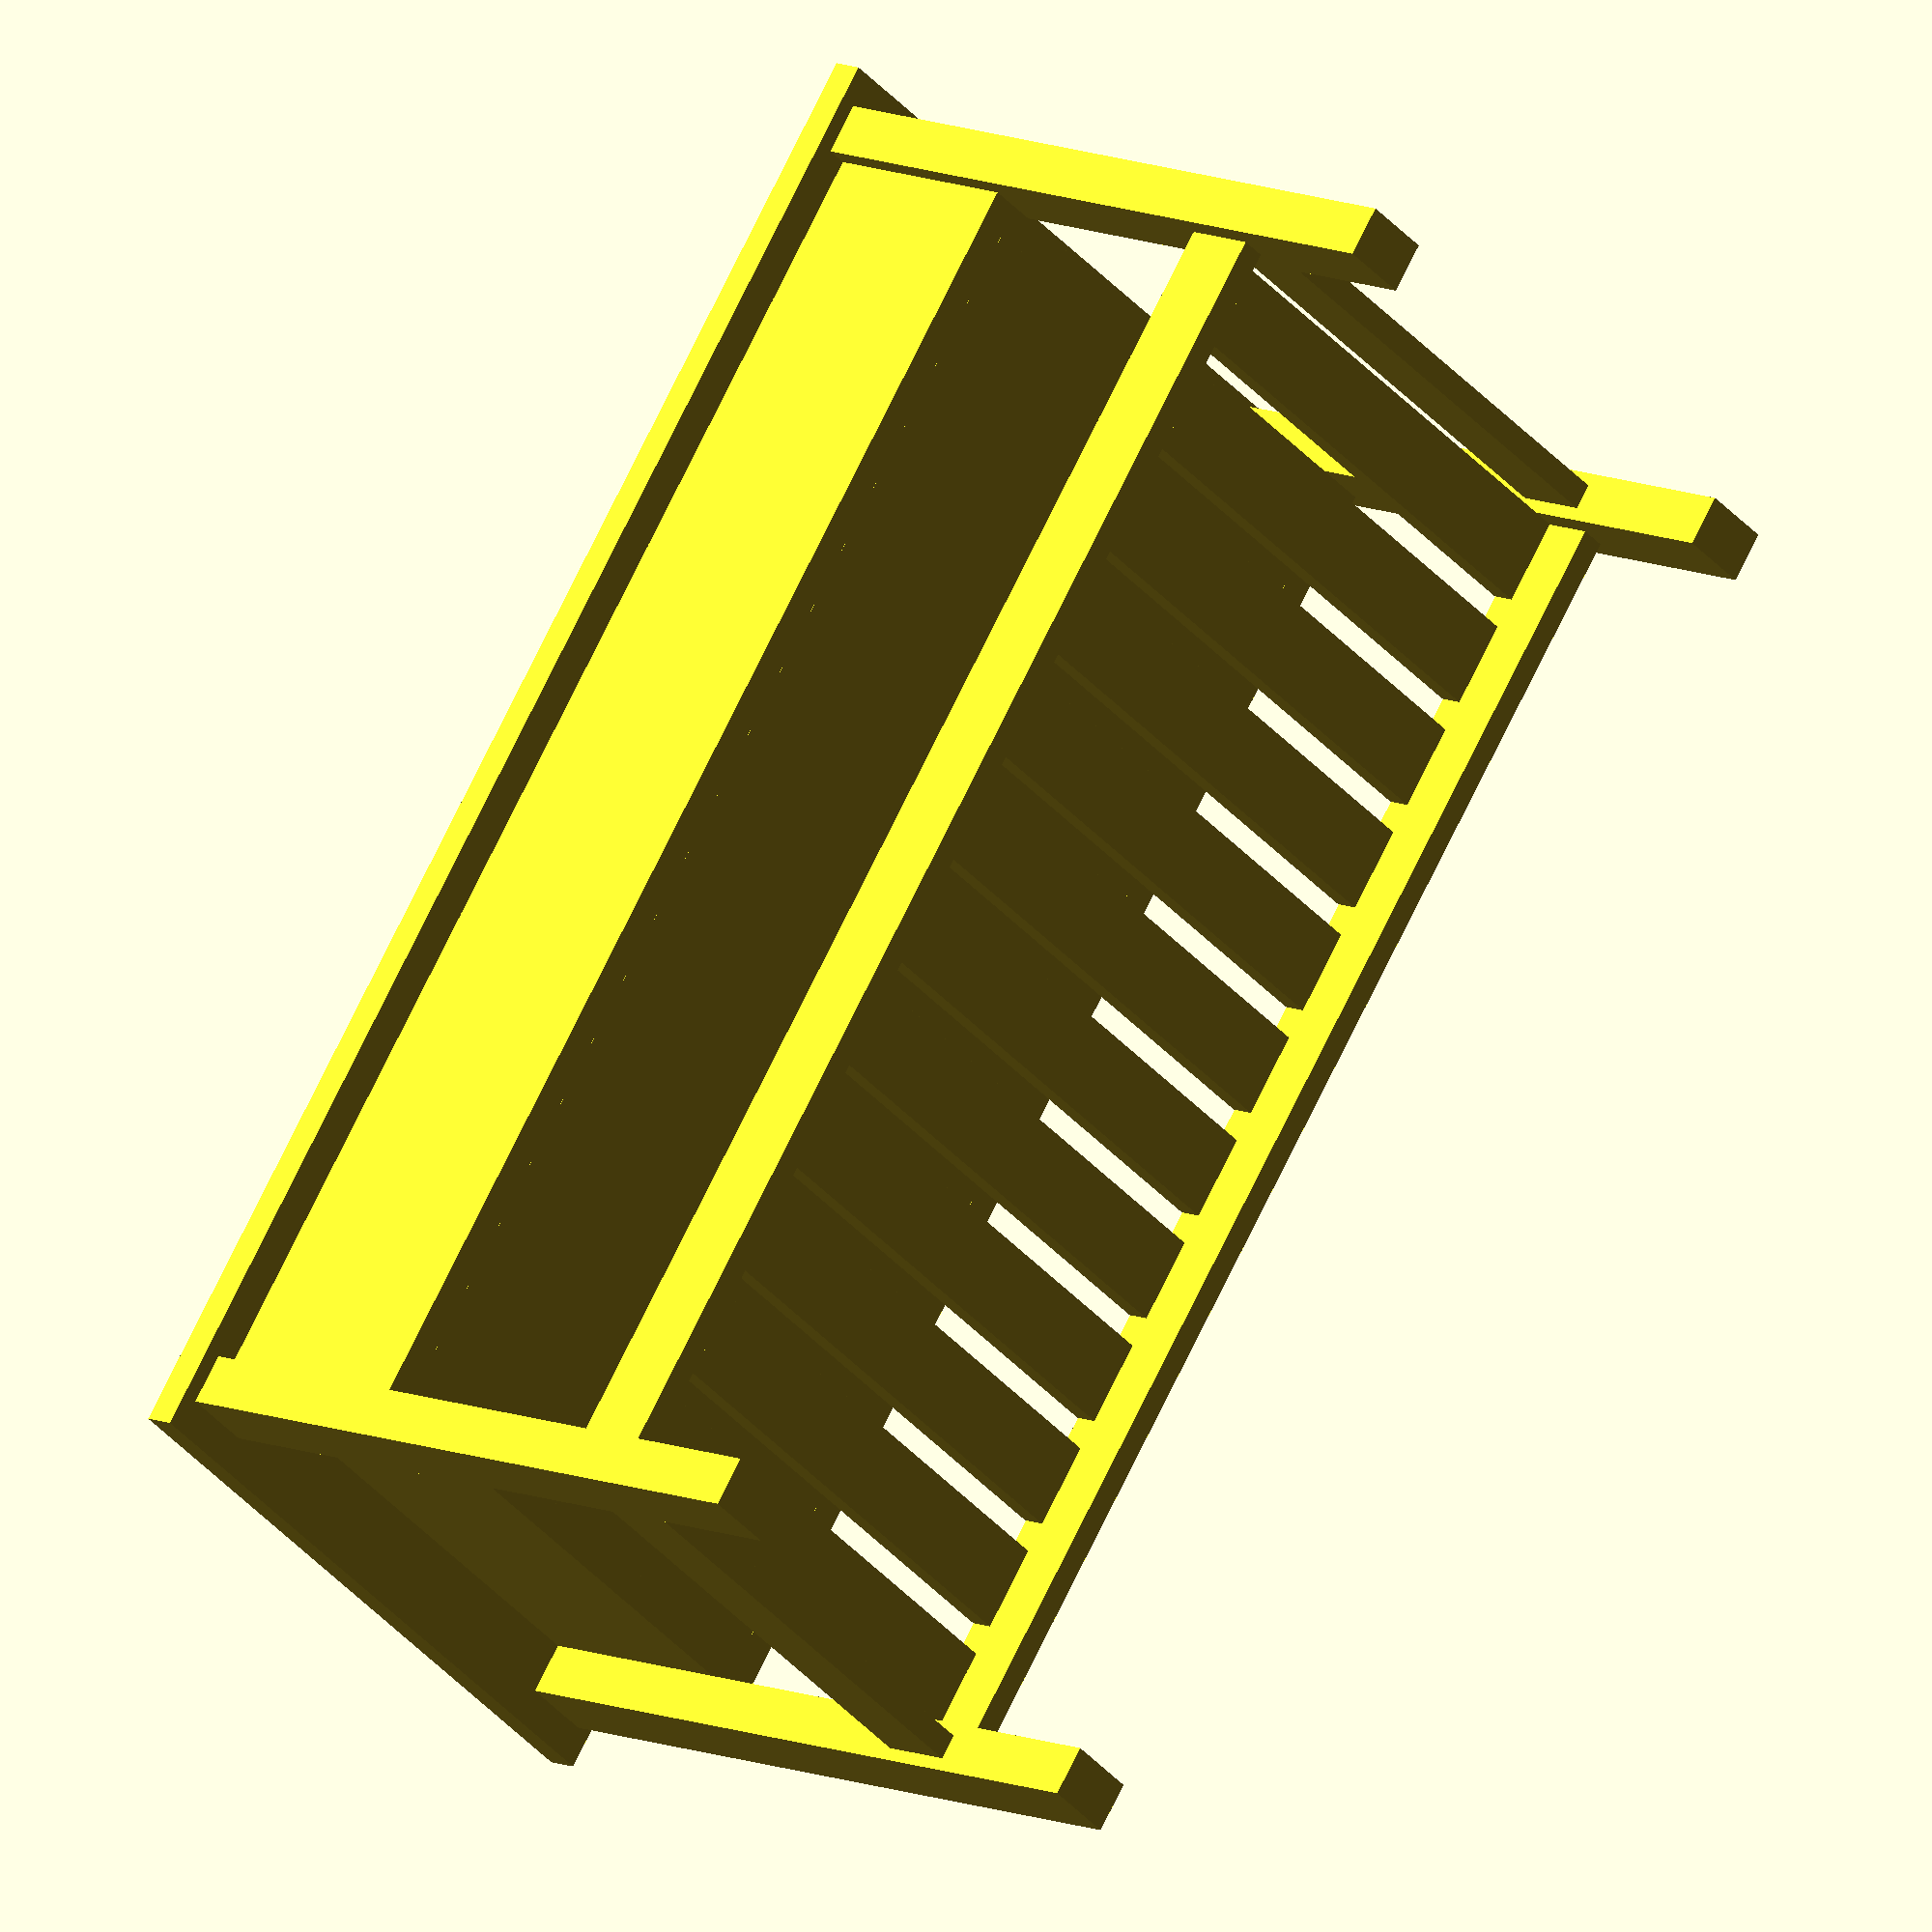
<openscad>
/*
    Shoe Shelf
    by Anton Augustsson
*/

// not final daimension
totalLenght = 800;
totalWidth  = 400;
totalHight  = 450;
teakPlyThickness  = 18;
teakPlyThickness2 = 14;
listThickness     = 15;
listWidth         = 43;
smallNumber       = 0.001;

// Leg
legThickness  =  listThickness*2;
legLenght     =  totalHight-teakPlyThickness;
legWidth      =  listWidth;

// Shelf
shelfLenght   = totalLenght;
shelfHeight   = 100;
shelfWidth    = 294;

// Studs 
studsAmount = 12;
//studsHeight   = //listWidth/2-10;
studsLenght = shelfWidth+
    listWidth-listThickness;
//   (listWidth-(listWidth/2+listThickness/2))*2;
studsWidth  = 50;
studIncrese = 
    (shelfLenght-studsAmount*studsWidth)
    /(studsAmount-1)
    +studsWidth
    -smallNumber;
    
// Storage    
storageLenght = shelfLenght;
storageDepth  = 110+teakPlyThickness;
storageHeight = legLenght-storageDepth;
storageWidth  = shelfWidth+
    listWidth-teakPlyThickness;
storageBottomLenght = storageLenght-teakPlyThickness*2;

lidExtraLenghtOnEachSide = 20;
lidExtraWidthOnEachSide  = 10;
lidLenght = shelfLenght+legThickness*2
    +lidExtraLenghtOnEachSide*2;
lidWidth  = shelfWidth+legWidth*2
    +lidExtraWidthOnEachSide*2; 



// leg 1
translate([
    0,
    0,
    0]) 
    cube(size = [
    legThickness,
    legWidth,
    legLenght]);
    
// leg 2
translate([
    storageLenght+legThickness,
    0,
    0]) 
    cube(size = [
    legThickness,
    legWidth,
    legLenght]);
    
// leg 3
translate([
    0,
    shelfWidth+legWidth,
    0]) 
    cube(size = [
    legThickness,
    legWidth,
    legLenght]);
    
// leg 4
translate([
    storageLenght+legThickness,
    shelfWidth+legWidth,
    0]) 
    cube(size = [
    legThickness,
    legWidth,
    legLenght]);
    
    
// shelfStabaliserFront

translate([
    legThickness,
    listWidth/2-listThickness/2,
    shelfHeight]) 
    cube(size = [
    shelfLenght,
    listThickness,
    listWidth]);
    
// shelfStabaliserBack
translate([
    legThickness,
    listWidth/2-listThickness/2
    +shelfWidth+legWidth,
    shelfHeight]) 
    cube(size = [
    shelfLenght,
    listThickness,
    listWidth]);
    
// shelfStabaliserLeft
translate([
    legThickness/2-listThickness/2,
    listWidth,
    shelfHeight]) 
    cube(size = [
    listThickness,
    shelfWidth,
    listWidth]);
    
// shelfStabaliserRight
translate([
    storageLenght+legThickness
    +legThickness/2-listThickness/2,
    listWidth,
    shelfHeight]) 
    cube(size = [
    listThickness,
    shelfWidth,
    listWidth]);
    
// shelfLists  
for(i = [
    legThickness:
    studIncrese: 
    legThickness+shelfLenght
    -studsWidth])
    translate([
        i,
        listWidth/2+teakPlyThickness2/2,
        shelfHeight+listWidth-teakPlyThickness2]) 
        cube(size = [
        studsWidth,
        studsLenght,
        teakPlyThickness2]);

// storageFront
translate([
    legThickness,
    listWidth/2-teakPlyThickness/2,
    storageHeight]) 
    cube(size = [
    storageLenght,
    teakPlyThickness,
    storageDepth]);

// storageBack
translate([
    legThickness,
    listWidth/2-teakPlyThickness/2
    +shelfWidth+legWidth,
    storageHeight]) 
    cube(size = [
    storageLenght,
    teakPlyThickness,
    storageDepth]);
    
// storageRight
translate([
    legThickness,
    listWidth/2+teakPlyThickness/2,
    storageHeight]) 
    cube(size = [
    teakPlyThickness,
    storageWidth,
    storageDepth]);
    
// storageLeft
translate([
    legThickness+storageLenght-teakPlyThickness,
    listWidth/2+teakPlyThickness/2,
    storageHeight]) 
    cube(size = [
    teakPlyThickness,
    storageWidth,
    storageDepth]);
    
// storageBottom
translate([
    legThickness+teakPlyThickness,
    listWidth/2+teakPlyThickness/2,
    storageHeight]) 
    cube(size = [
    storageBottomLenght,
    storageWidth,
    teakPlyThickness]);


// lid
translate([
    -lidExtraLenghtOnEachSide,
    -lidExtraWidthOnEachSide,
    storageHeight+storageDepth])
    cube(size = [
    lidLenght,
    lidWidth,
    teakPlyThickness]);
    
</openscad>
<views>
elev=169.2 azim=52.8 roll=43.7 proj=o view=solid
</views>
